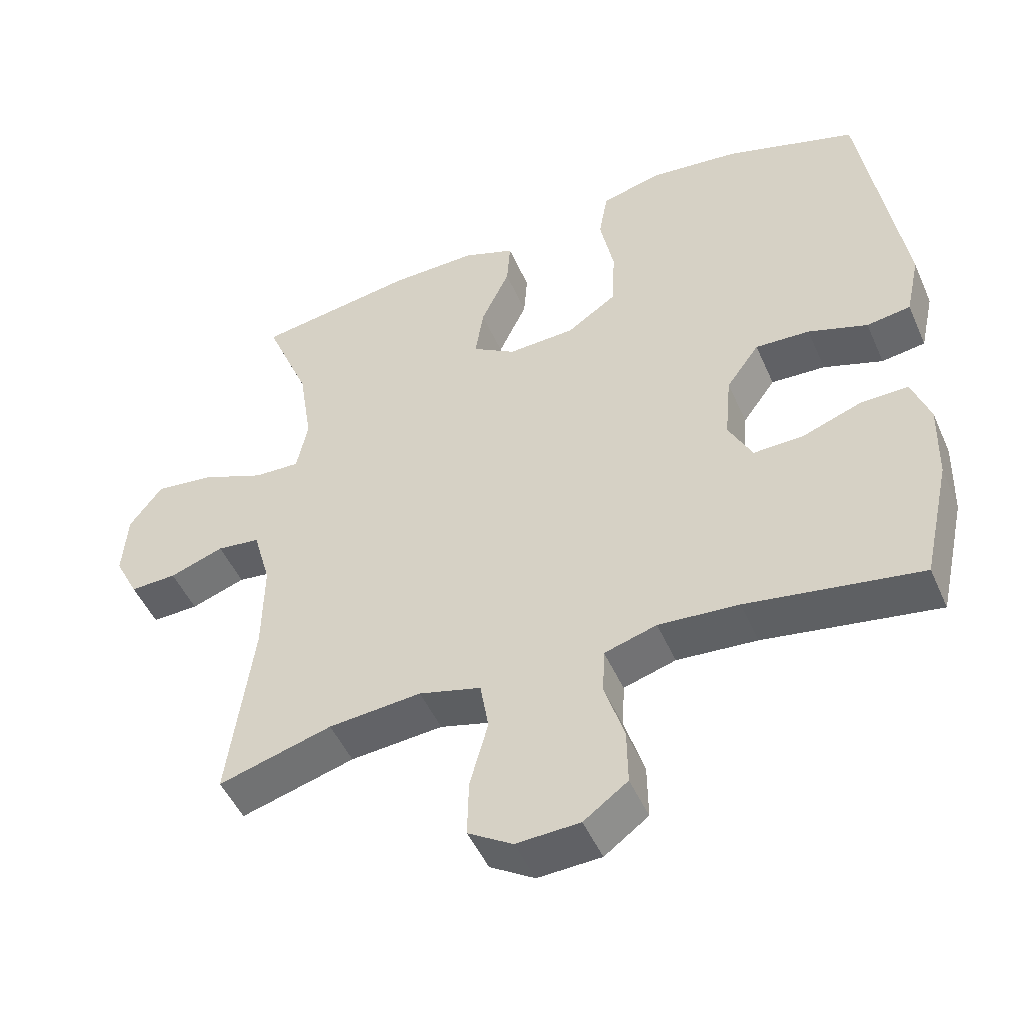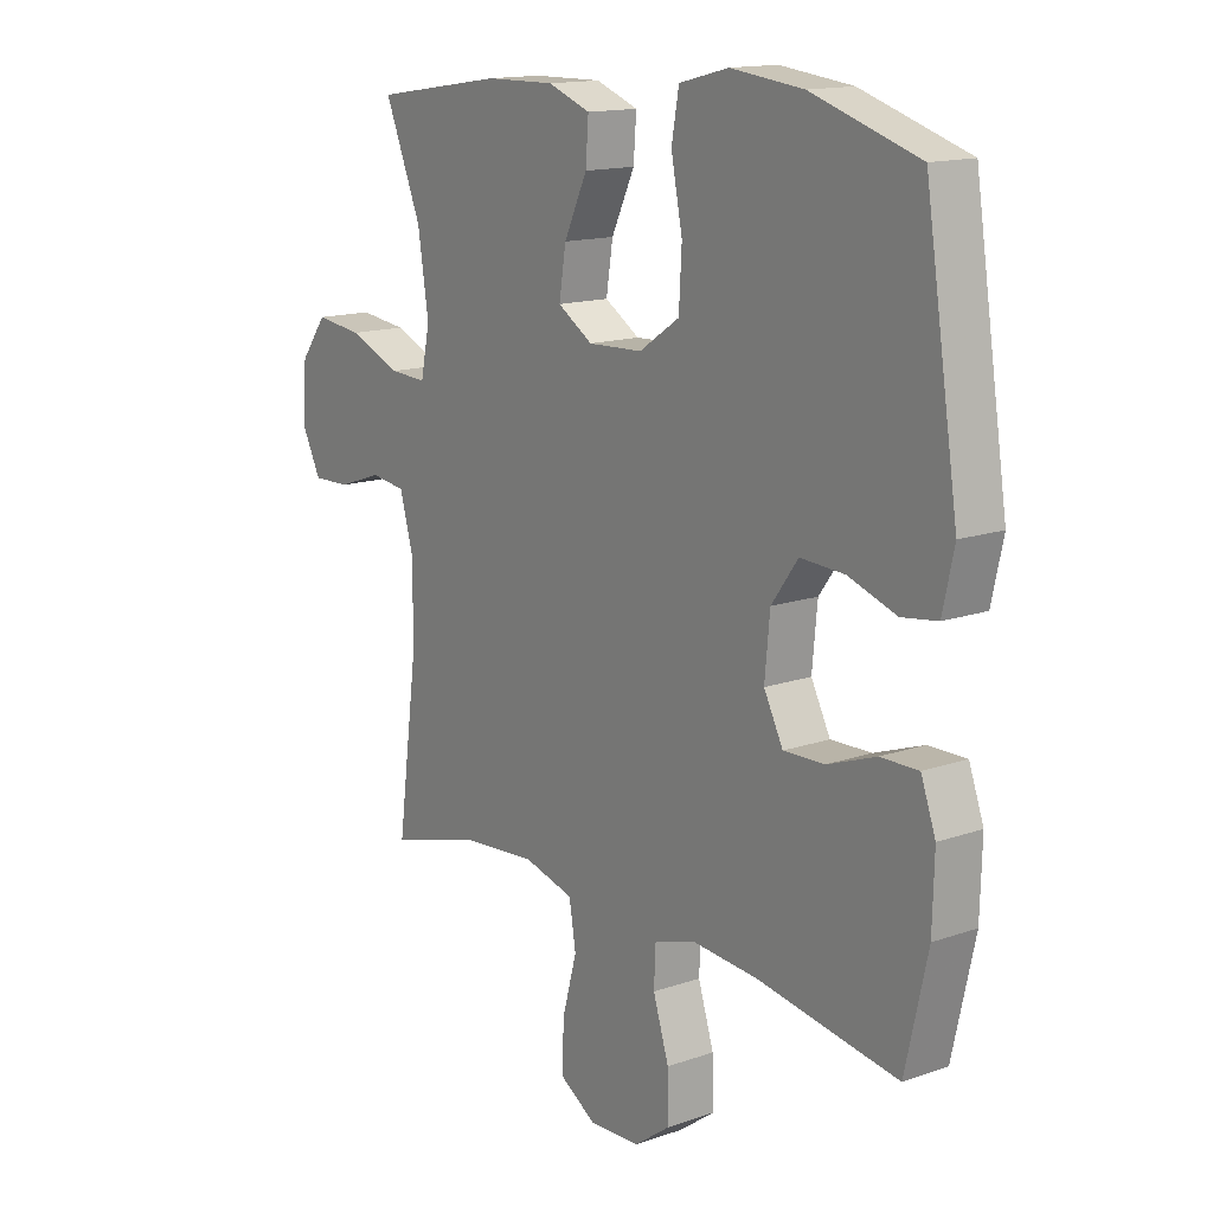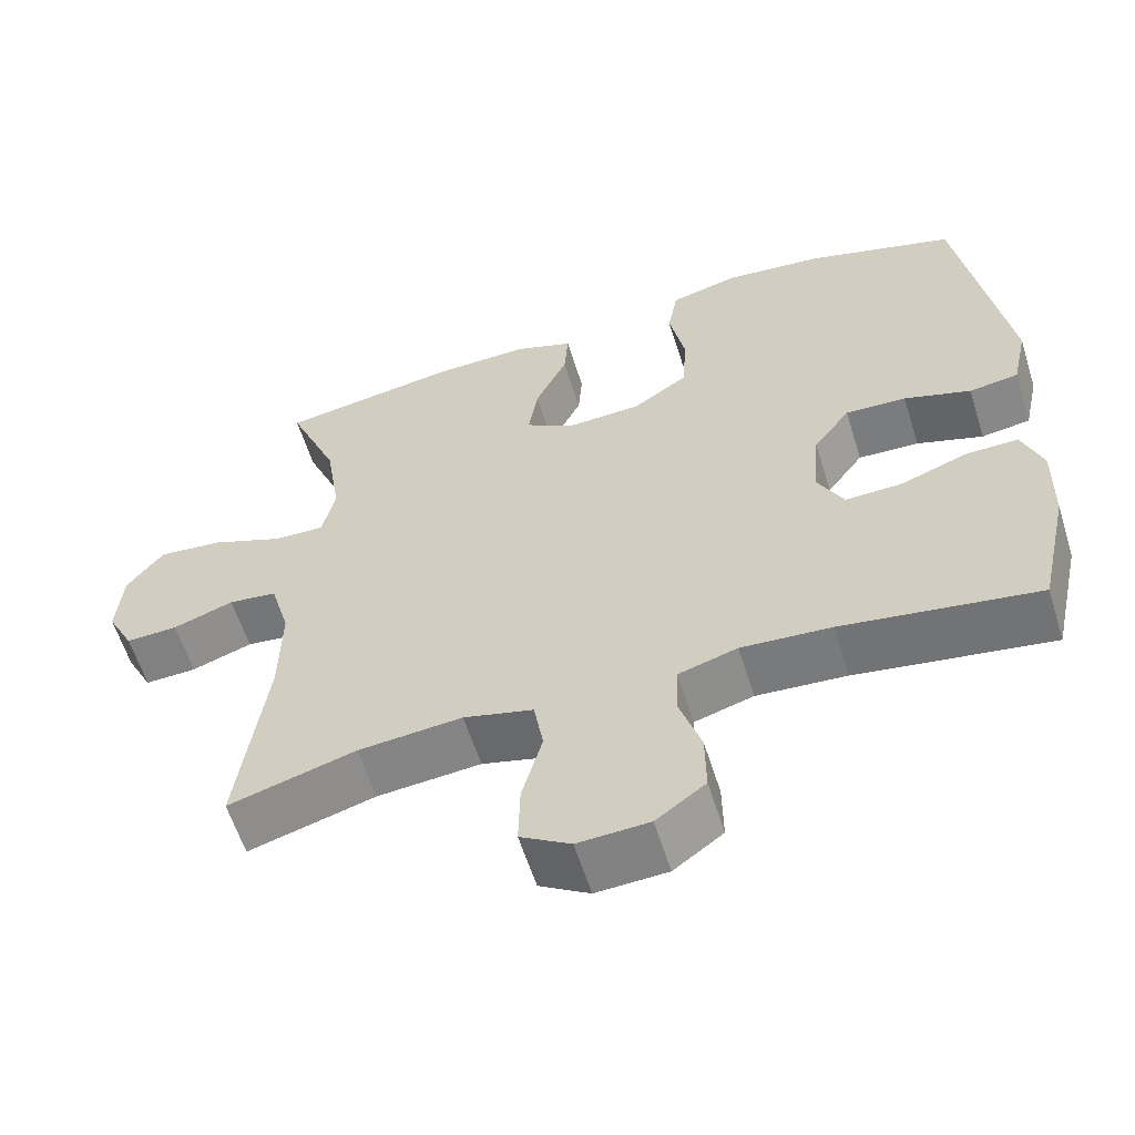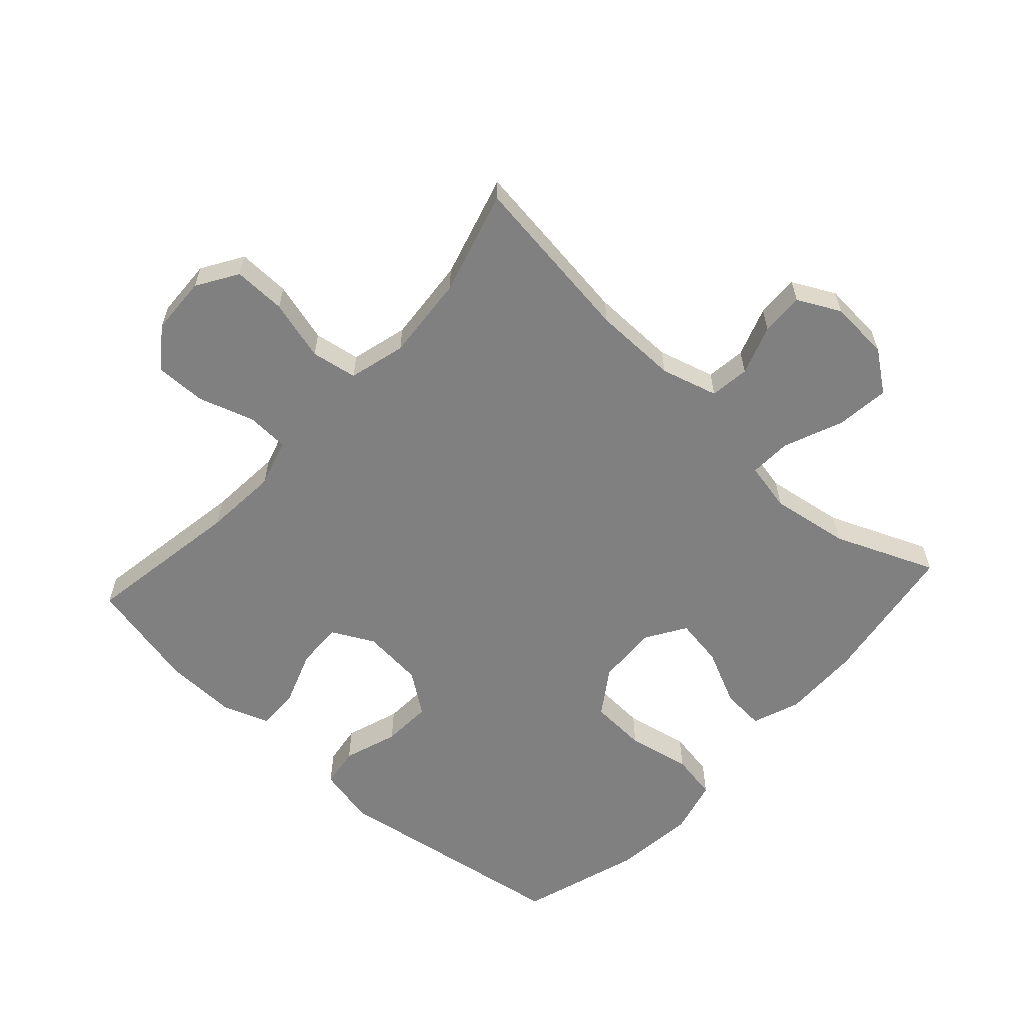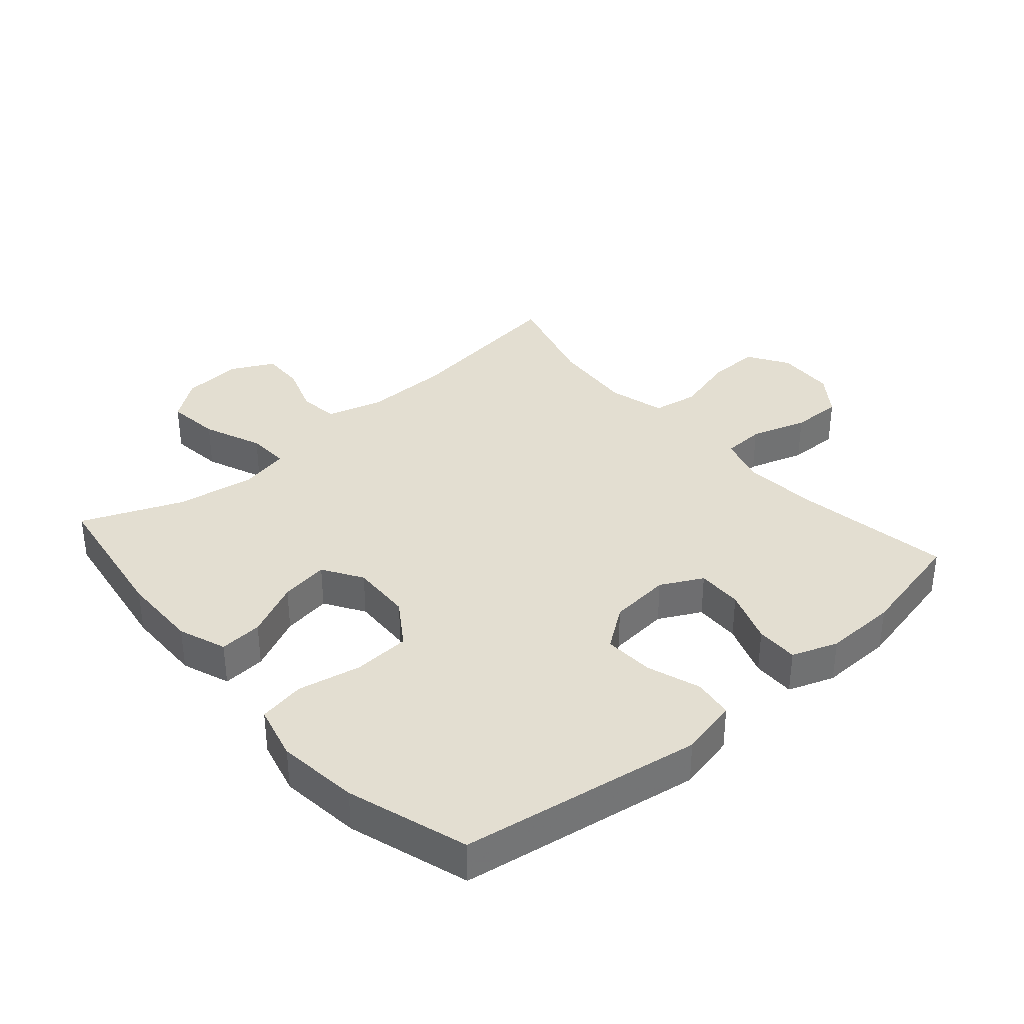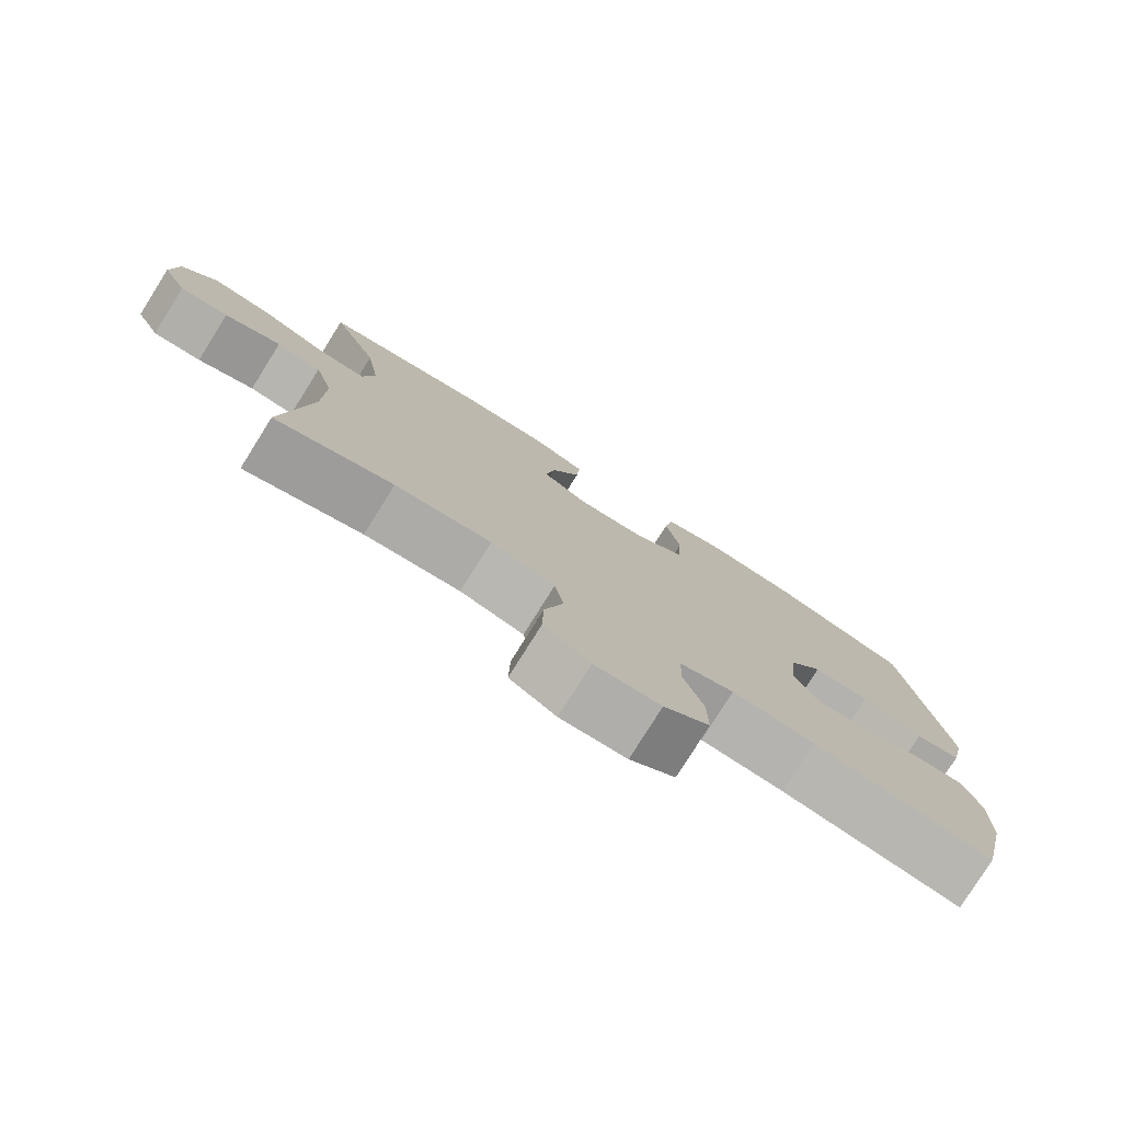
<metadata>
{"format":"obj","ext":"obj","renderer":"f3d","projection":"perspective","resolution":1024,"background":"white","views":[{"elev":-48.8,"azim":23.2,"up":"+Z"},{"elev":14.7,"azim":53.1,"up":"+Z"},{"elev":-59.9,"azim":17.4,"up":"+Z"},{"elev":-60.0,"azim":-132.3,"up":"+Y"},{"elev":36.0,"azim":49.0,"up":"+Y"},{"elev":-78.7,"azim":-32.1,"up":"+Z"}]}
</metadata>
<code>
v 0.5 0.07 -0.5
v 0.251 0.07 -0.459
v 0.136 0.07 -0.45
v 0.061 0.07 -0.472
v 0.058 0.07 -0.538
v 0.086 0.07 -0.626
v 0.087 0.07 -0.706
v 0.024 0.07 -0.752
v -0.067 0.07 -0.756
v -0.131 0.07 -0.716
v -0.129 0.07 -0.634
v -0.103 0.07 -0.539
v -0.115 0.07 -0.467
v -0.204 0.07 -0.443
v -0.337 0.07 -0.454
v -0.5 0.07 -0.5
v -0.464 0.07 -0.231
v -0.462 0.07 -0.099
v -0.487 0.07 -0.01
v -0.549 0.07 -0.002
v -0.627 0.07 -0.029
v -0.694 0.07 -0.031
v -0.728 0.07 0.036
v -0.721 0.07 0.13
v -0.674 0.07 0.193
v -0.59 0.07 0.183
v -0.498 0.07 0.145
v -0.432 0.07 0.142
v -0.416 0.07 0.219
v -0.435 0.07 0.342
v -0.5 0.07 0.5
v -0.271 0.07 0.535
v -0.148 0.07 0.537
v -0.073 0.07 0.509
v -0.078 0.07 0.441
v -0.119 0.07 0.354
v -0.131 0.07 0.278
v -0.069 0.07 0.239
v 0.027 0.07 0.243
v 0.098 0.07 0.291
v 0.103 0.07 0.38
v 0.083 0.07 0.48
v 0.096 0.07 0.553
v 0.183 0.07 0.575
v 0.311 0.07 0.56
v 0.5 0.07 0.5
v 0.559 0.07 0.121
v 0.539 0.07 0.03
v 0.476 0.07 0.021
v 0.391 0.07 0.05
v 0.313 0.07 0.054
v 0.266 0.07 -0.011
v 0.257 0.07 -0.107
v 0.291 0.07 -0.173
v 0.363 0.07 -0.171
v 0.449 0.07 -0.14
v 0.516 0.07 -0.139
v 0.542 0.07 -0.211
v 0.539 0.07 -0.325
v 0.5 0 -0.5
v 0.251 0 -0.459
v 0.136 0 -0.45
v 0.061 0 -0.472
v 0.058 0 -0.538
v 0.086 0 -0.626
v 0.087 0 -0.706
v 0.024 0 -0.752
v -0.067 0 -0.756
v -0.131 0 -0.716
v -0.129 0 -0.634
v -0.103 0 -0.539
v -0.115 0 -0.467
v -0.204 0 -0.443
v -0.337 0 -0.454
v -0.5 0 -0.5
v -0.464 0 -0.231
v -0.462 0 -0.099
v -0.487 0 -0.01
v -0.549 0 -0.002
v -0.627 0 -0.029
v -0.694 0 -0.031
v -0.728 0 0.036
v -0.721 0 0.13
v -0.674 0 0.193
v -0.59 0 0.183
v -0.498 0 0.145
v -0.432 0 0.142
v -0.416 0 0.219
v -0.435 0 0.342
v -0.5 0 0.5
v -0.271 0 0.535
v -0.148 0 0.537
v -0.073 0 0.509
v -0.078 0 0.441
v -0.119 0 0.354
v -0.131 0 0.278
v -0.069 0 0.239
v 0.027 0 0.243
v 0.098 0 0.291
v 0.103 0 0.38
v 0.083 0 0.48
v 0.096 0 0.553
v 0.183 0 0.575
v 0.311 0 0.56
v 0.5 0 0.5
v 0.559 0 0.121
v 0.539 0 0.03
v 0.476 0 0.021
v 0.391 0 0.05
v 0.313 0 0.054
v 0.266 0 -0.011
v 0.257 0 -0.107
v 0.291 0 -0.173
v 0.363 0 -0.171
v 0.449 0 -0.14
v 0.516 0 -0.139
v 0.542 0 -0.211
v 0.539 0 -0.325
f 58 59 1 2
f 55 56 57 58
f 54 55 58 2
f 53 54 2 3
f 52 53 3 4
f 47 48 49 50
f 47 50 51
f 46 47 51
f 45 46 51 52
f 41 42 43 44
f 40 41 44 45
f 33 34 35 36
f 33 36 37
f 30 31 32 33
f 29 30 33 37
f 28 29 37 38
f 24 25 26 27
f 24 27 28
f 23 24 28
f 20 21 22 23
f 19 20 23 28
f 18 19 28 38
f 15 16 17
f 14 15 17 18
f 13 14 18 38
f 9 10 11 12
f 7 8 9 12
f 5 6 7 12
f 4 5 12 13
f 40 45 52 4
f 4 13 38 39
f 4 39 40
f 61 60 118 117
f 117 116 115 114
f 61 117 114 113
f 62 61 113 112
f 63 62 112 111
f 109 108 107 106
f 110 109 106
f 110 106 105
f 111 110 105 104
f 103 102 101 100
f 104 103 100 99
f 95 94 93 92
f 96 95 92
f 92 91 90 89
f 96 92 89 88
f 97 96 88 87
f 86 85 84 83
f 87 86 83
f 87 83 82
f 82 81 80 79
f 87 82 79 78
f 97 87 78 77
f 76 75 74
f 77 76 74 73
f 97 77 73 72
f 71 70 69 68
f 71 68 67 66
f 71 66 65 64
f 72 71 64 63
f 63 111 104 99
f 98 97 72 63
f 99 98 63
f 1 60 61 2
f 2 61 62 3
f 3 62 63 4
f 4 63 64 5
f 5 64 65 6
f 6 65 66 7
f 7 66 67 8
f 8 67 68 9
f 9 68 69 10
f 10 69 70 11
f 11 70 71 12
f 12 71 72 13
f 13 72 73 14
f 14 73 74 15
f 15 74 75 16
f 16 75 76 17
f 17 76 77 18
f 18 77 78 19
f 19 78 79 20
f 20 79 80 21
f 21 80 81 22
f 22 81 82 23
f 23 82 83 24
f 24 83 84 25
f 25 84 85 26
f 26 85 86 27
f 27 86 87 28
f 28 87 88 29
f 29 88 89 30
f 30 89 90 31
f 31 90 91 32
f 32 91 92 33
f 33 92 93 34
f 34 93 94 35
f 35 94 95 36
f 36 95 96 37
f 37 96 97 38
f 38 97 98 39
f 39 98 99 40
f 40 99 100 41
f 41 100 101 42
f 42 101 102 43
f 43 102 103 44
f 44 103 104 45
f 45 104 105 46
f 46 105 106 47
f 47 106 107 48
f 48 107 108 49
f 49 108 109 50
f 50 109 110 51
f 51 110 111 52
f 52 111 112 53
f 53 112 113 54
f 54 113 114 55
f 55 114 115 56
f 56 115 116 57
f 57 116 117 58
f 58 117 118 59
f 59 118 60 1

</code>
